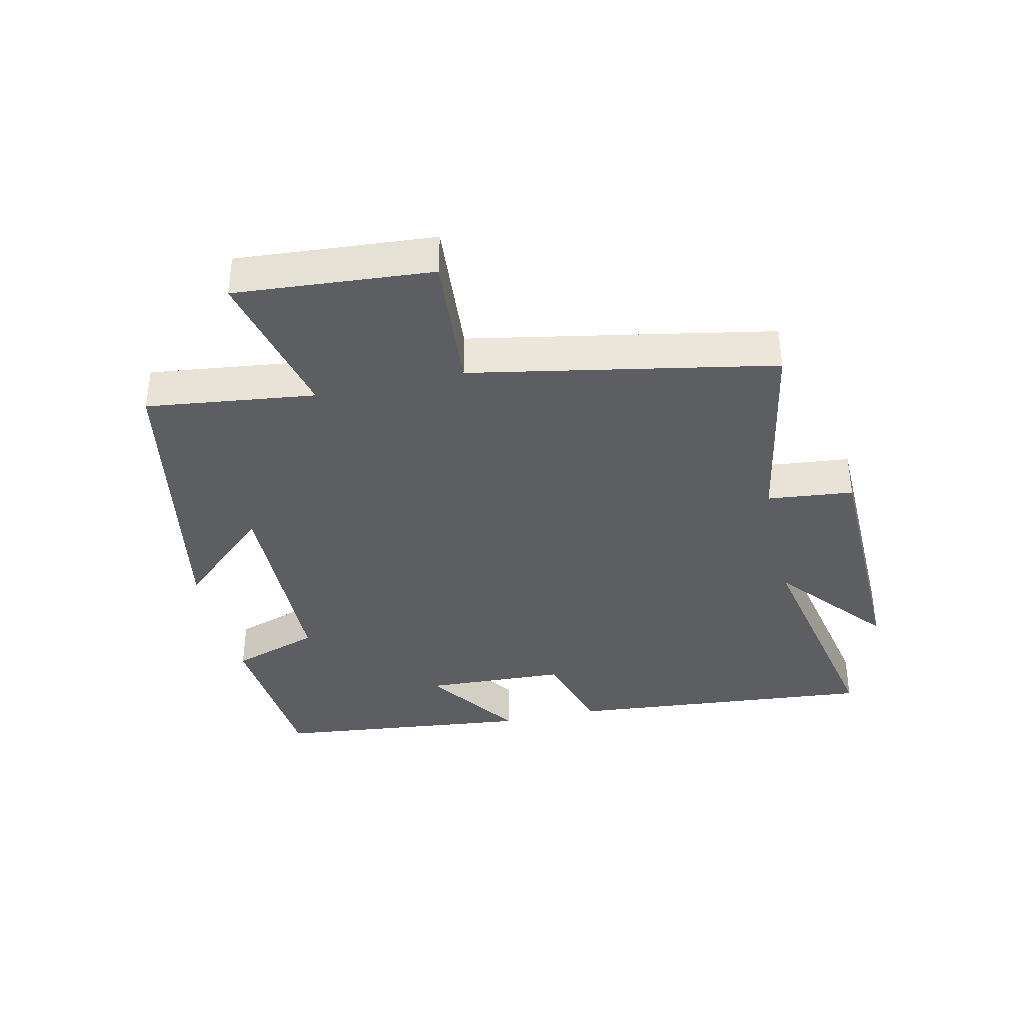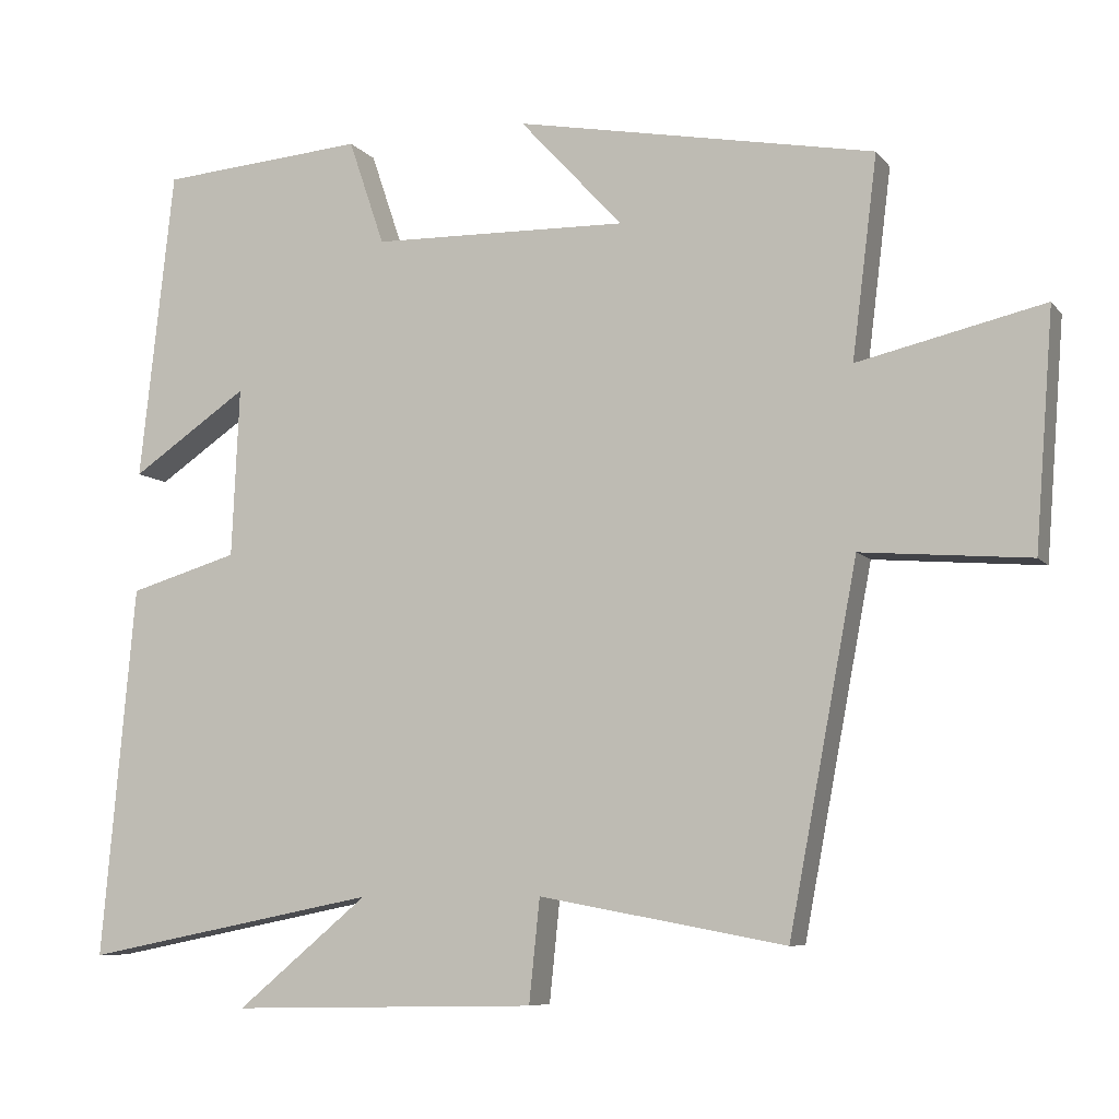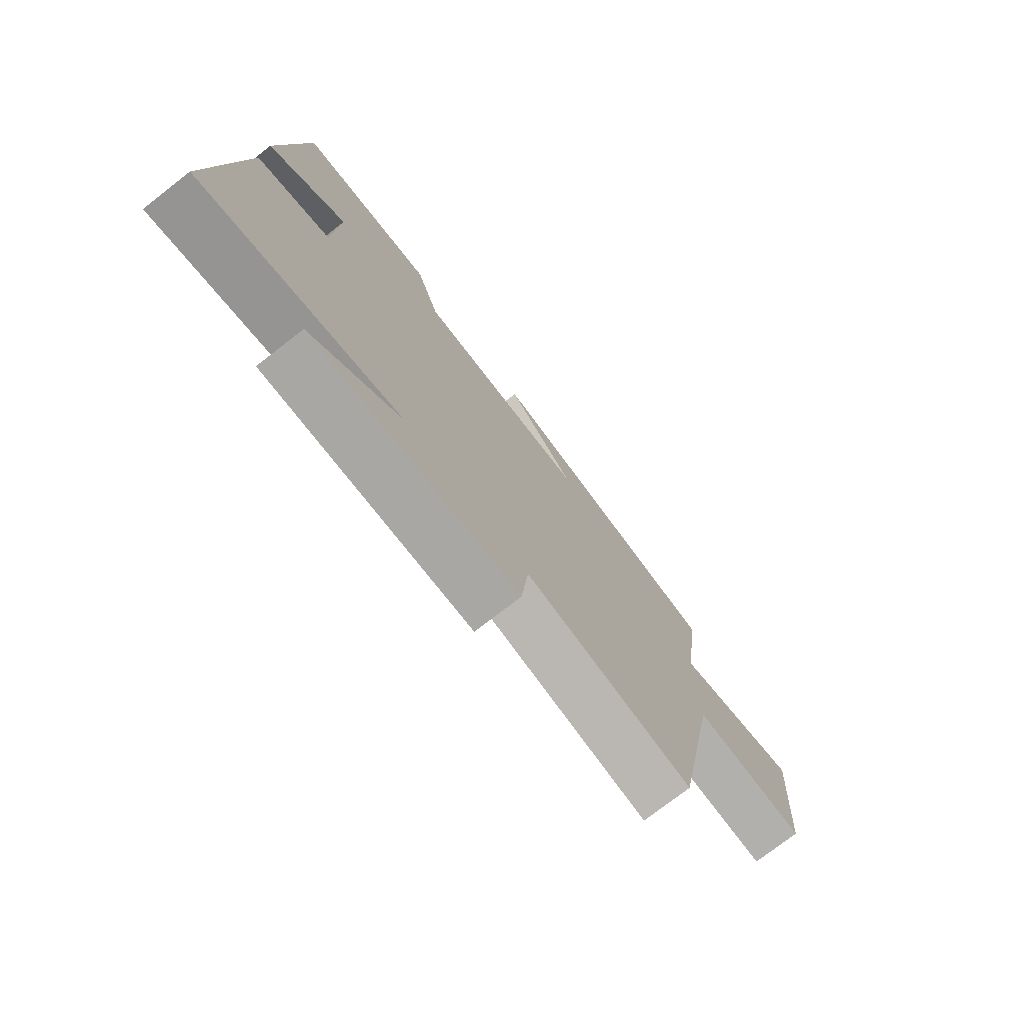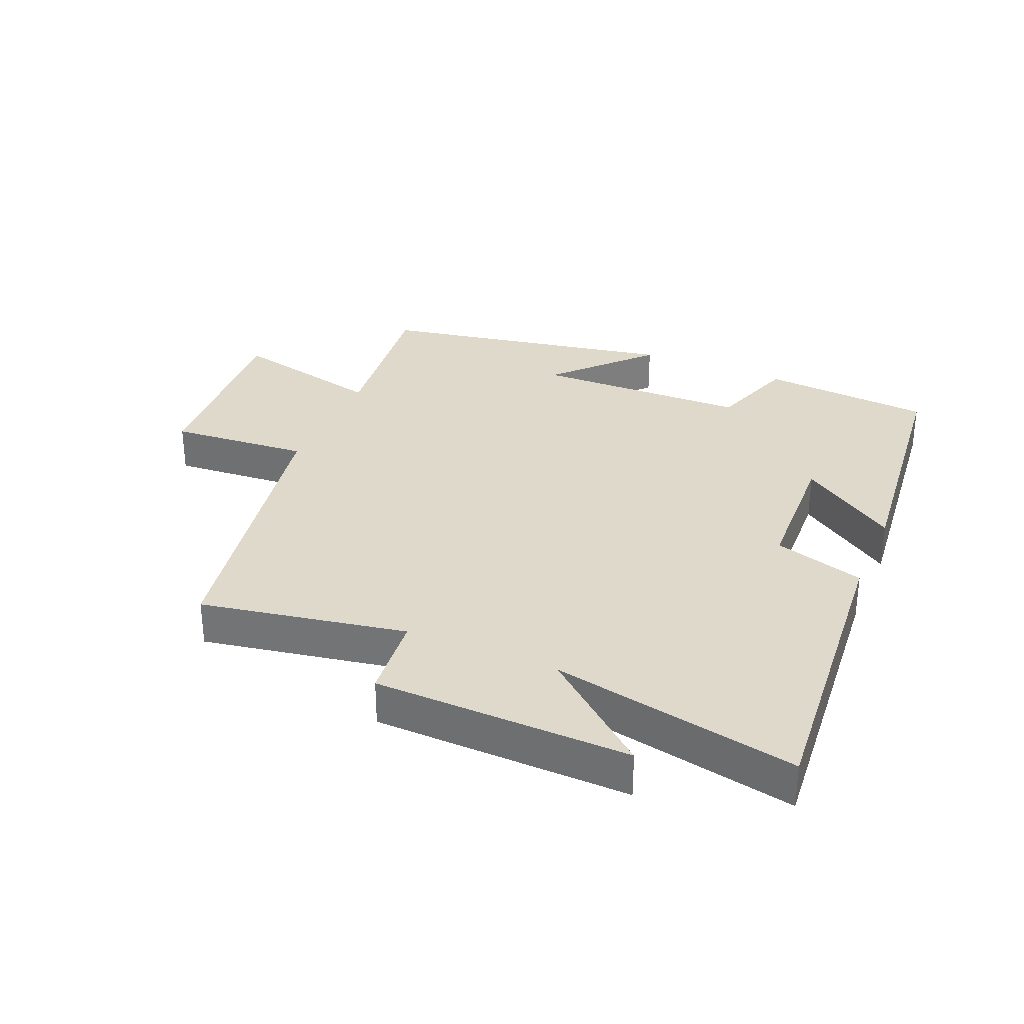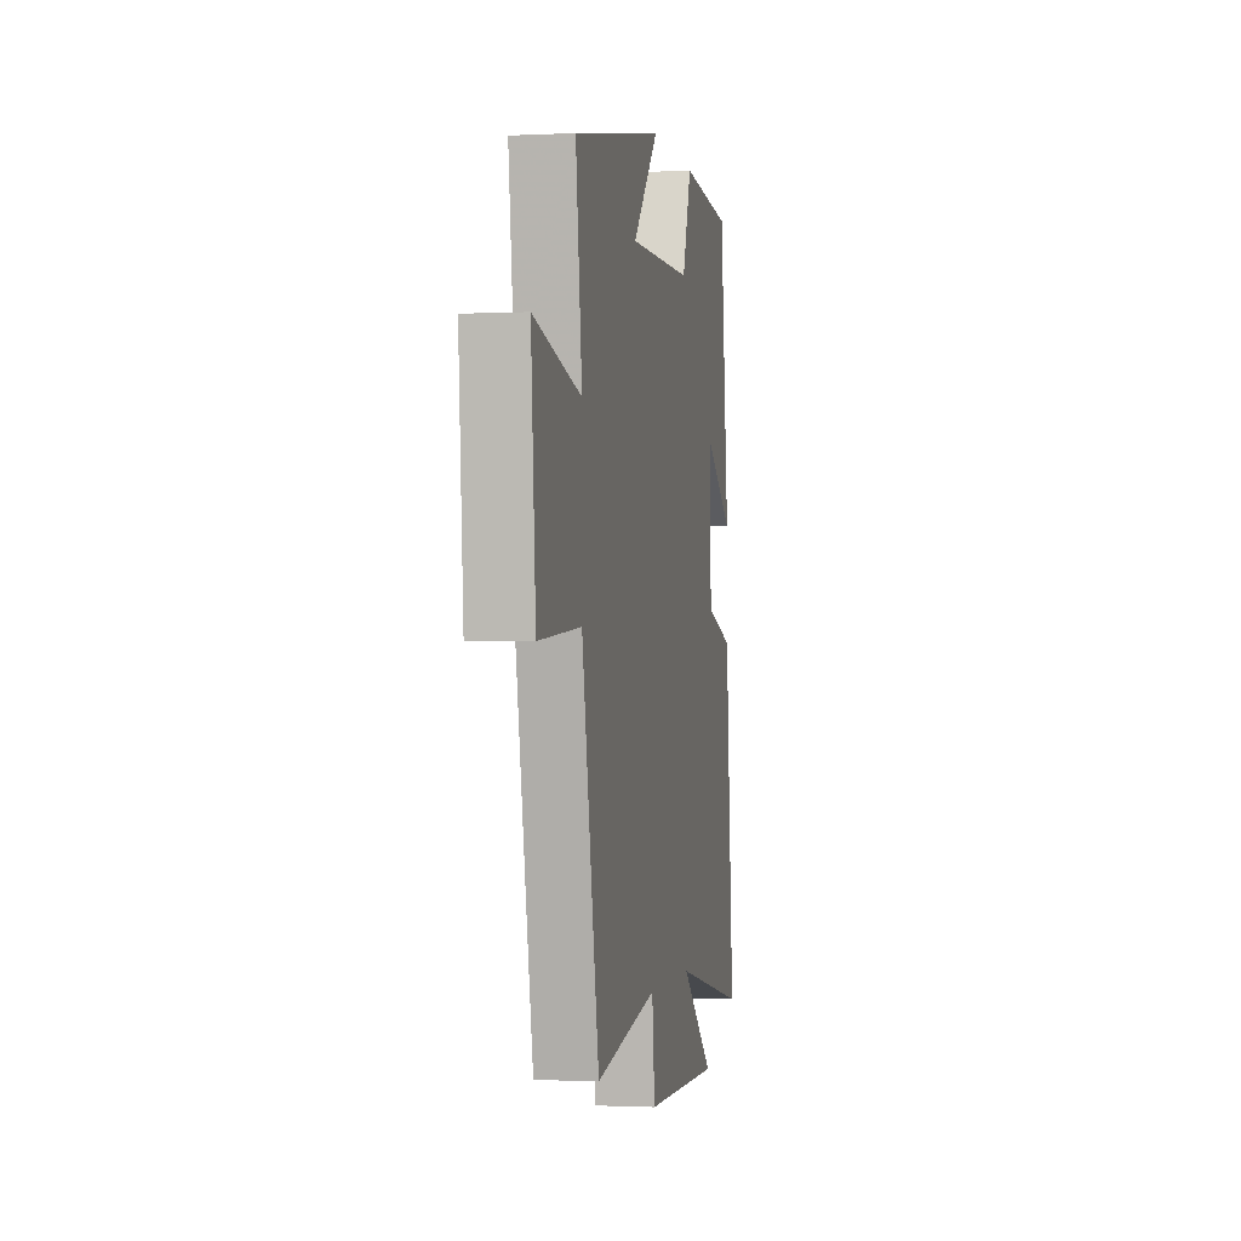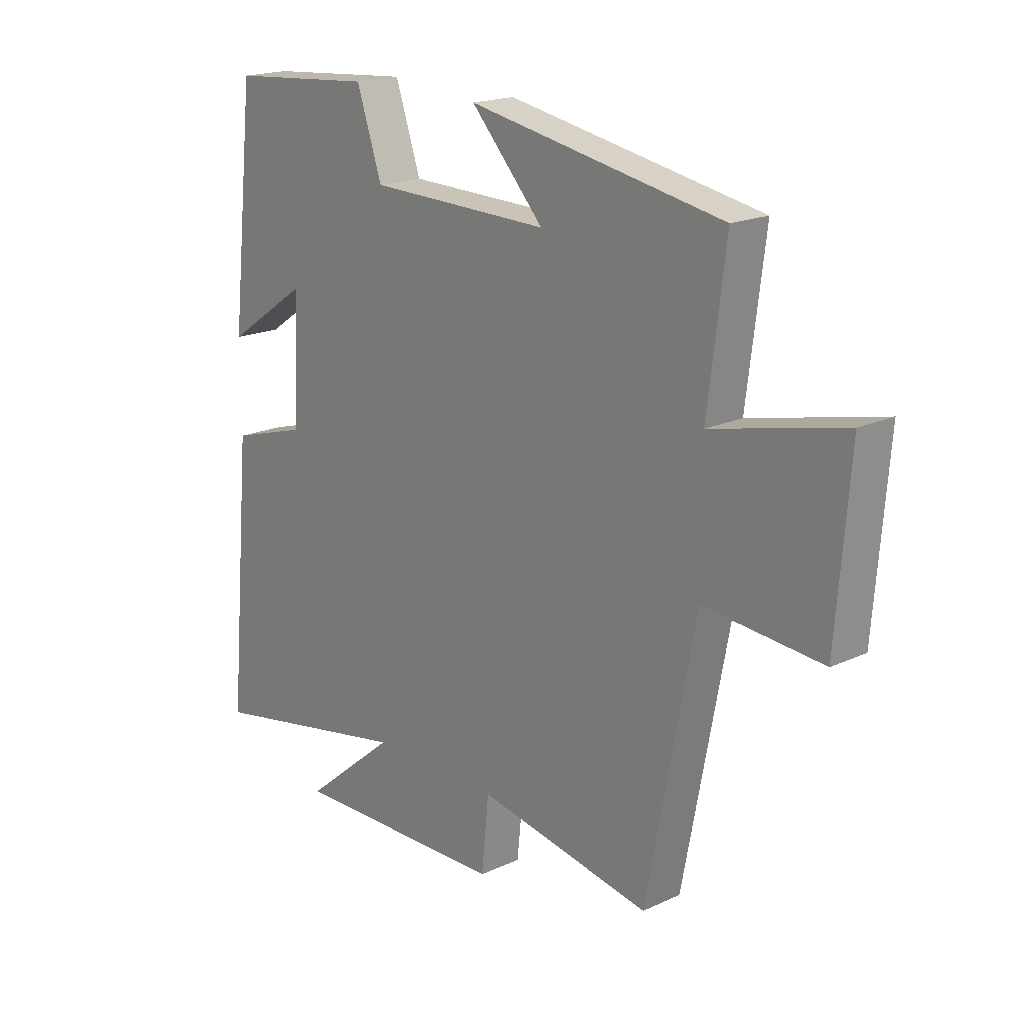
<metadata>
{"format":"obj","ext":"obj","renderer":"f3d","projection":"perspective","resolution":1024,"background":"white","views":[{"elev":-37.3,"azim":102.8,"up":"+Y"},{"elev":-7.8,"azim":21.3,"up":"+Z"},{"elev":-75.6,"azim":-52.2,"up":"+Z"},{"elev":31.7,"azim":-156.7,"up":"+Y"},{"elev":-1.3,"azim":100.6,"up":"+Z"},{"elev":18.7,"azim":48.5,"up":"+Z"}]}
</metadata>
<code>
v 0.41 0.07 -0.56
v 0.087 0.07 -0.5
v 0.073 0.07 -0.635
v -0.329 0.07 -0.643
v -0.157 0.07 -0.5
v -0.544 0.07 -0.576
v -0.5 0.07 -0.089
v -0.357 0.07 -0.047
v -0.347 0.07 0.175
v -0.5 0.07 0.071
v -0.455 0.07 0.479
v -0.186 0.07 0.5
v -0.139 0.07 0.361
v 0.197 0.07 0.353
v 0.062 0.07 0.5
v 0.533 0.07 0.411
v 0.5 0.07 0.147
v 0.744 0.07 0.203
v 0.72 0.07 -0.105
v 0.5 0.07 -0.087
v 0.41 0 -0.56
v 0.087 0 -0.5
v 0.073 0 -0.635
v -0.329 0 -0.643
v -0.157 0 -0.5
v -0.544 0 -0.576
v -0.5 0 -0.089
v -0.357 0 -0.047
v -0.347 0 0.175
v -0.5 0 0.071
v -0.455 0 0.479
v -0.186 0 0.5
v -0.139 0 0.361
v 0.197 0 0.353
v 0.062 0 0.5
v 0.533 0 0.411
v 0.5 0 0.147
v 0.744 0 0.203
v 0.72 0 -0.105
v 0.5 0 -0.087
f 17 18 19 20
f 17 20 1 2
f 14 15 16 17
f 13 14 17 2
f 11 12 13
f 10 11 13
f 9 10 13
f 13 2 3
f 9 13 3
f 8 9 3
f 5 6 7 8
f 5 8 3
f 3 4 5
f 40 39 38 37
f 22 21 40 37
f 37 36 35 34
f 22 37 34 33
f 33 32 31
f 33 31 30
f 33 30 29
f 23 22 33
f 23 33 29
f 23 29 28
f 28 27 26 25
f 23 28 25
f 25 24 23
f 1 21 22 2
f 2 22 23 3
f 3 23 24 4
f 4 24 25 5
f 5 25 26 6
f 6 26 27 7
f 7 27 28 8
f 8 28 29 9
f 9 29 30 10
f 10 30 31 11
f 11 31 32 12
f 12 32 33 13
f 13 33 34 14
f 14 34 35 15
f 15 35 36 16
f 16 36 37 17
f 17 37 38 18
f 18 38 39 19
f 19 39 40 20
f 20 40 21 1

</code>
